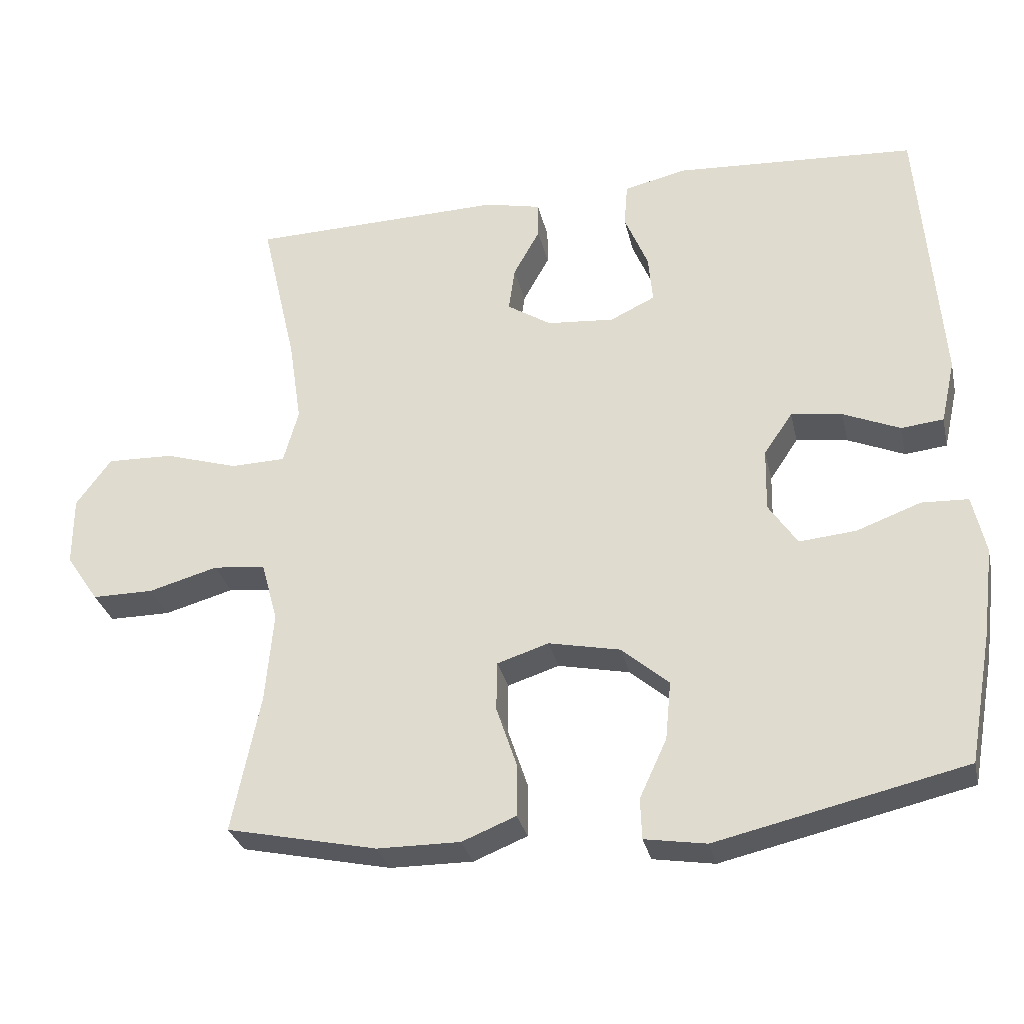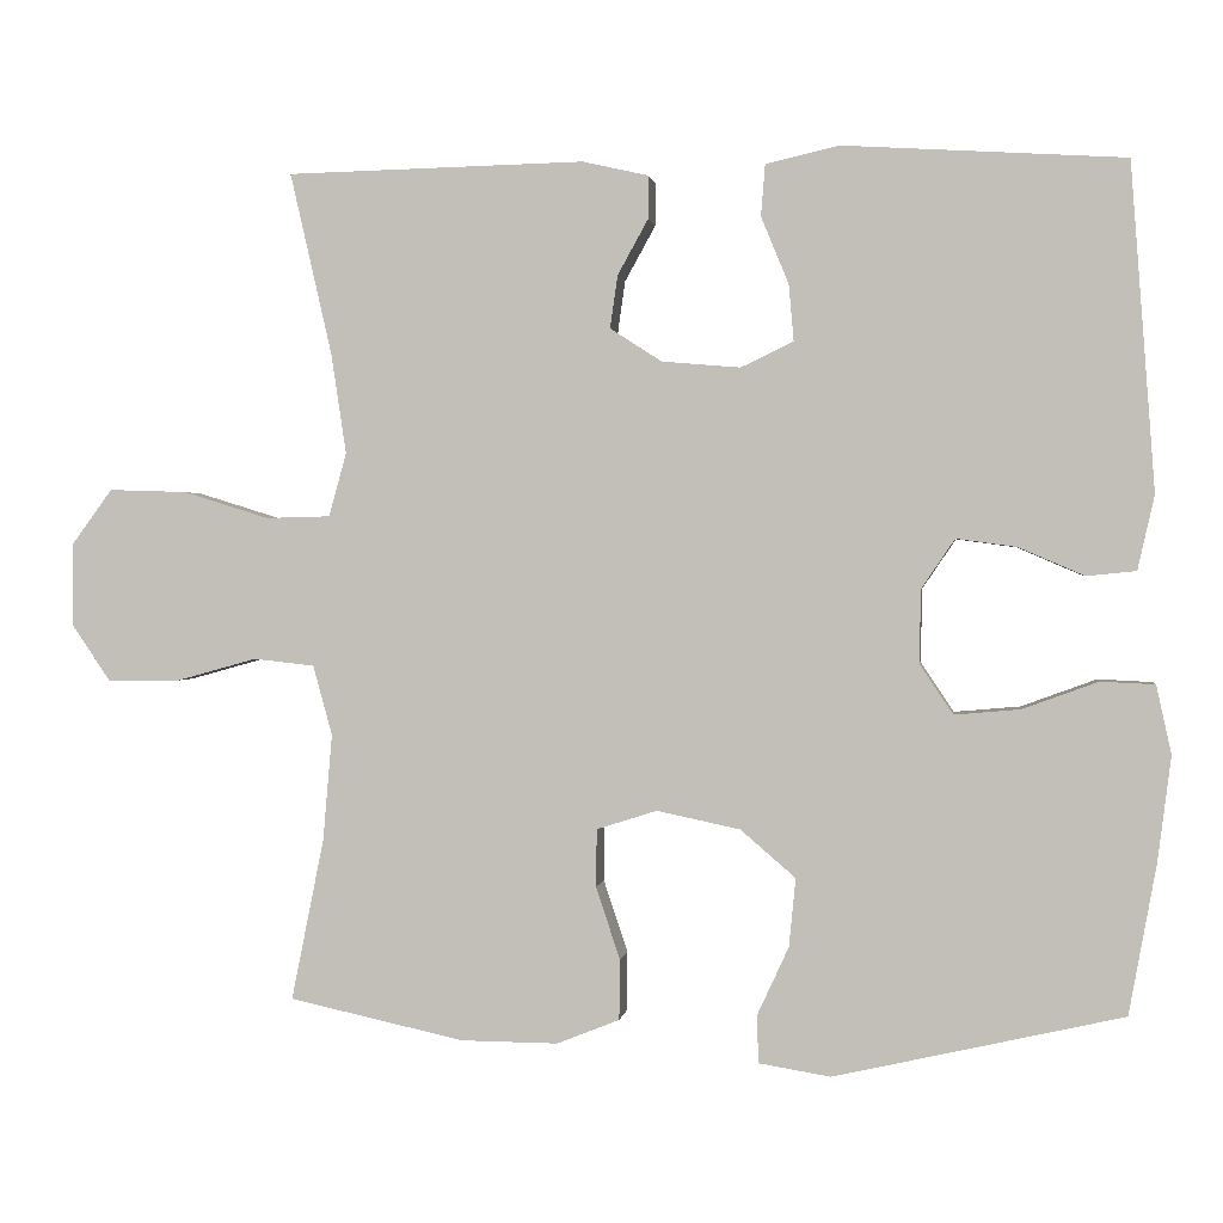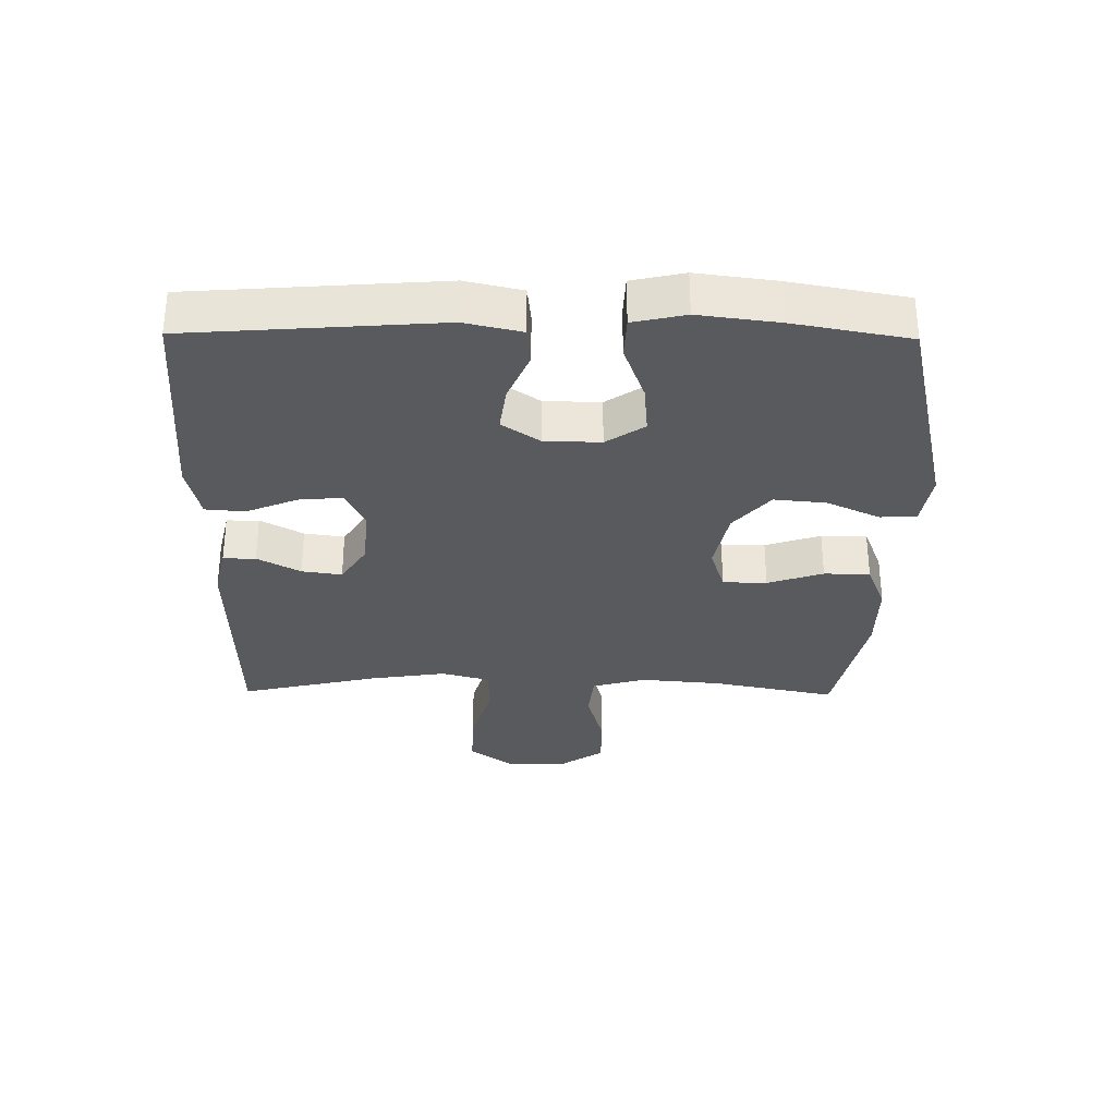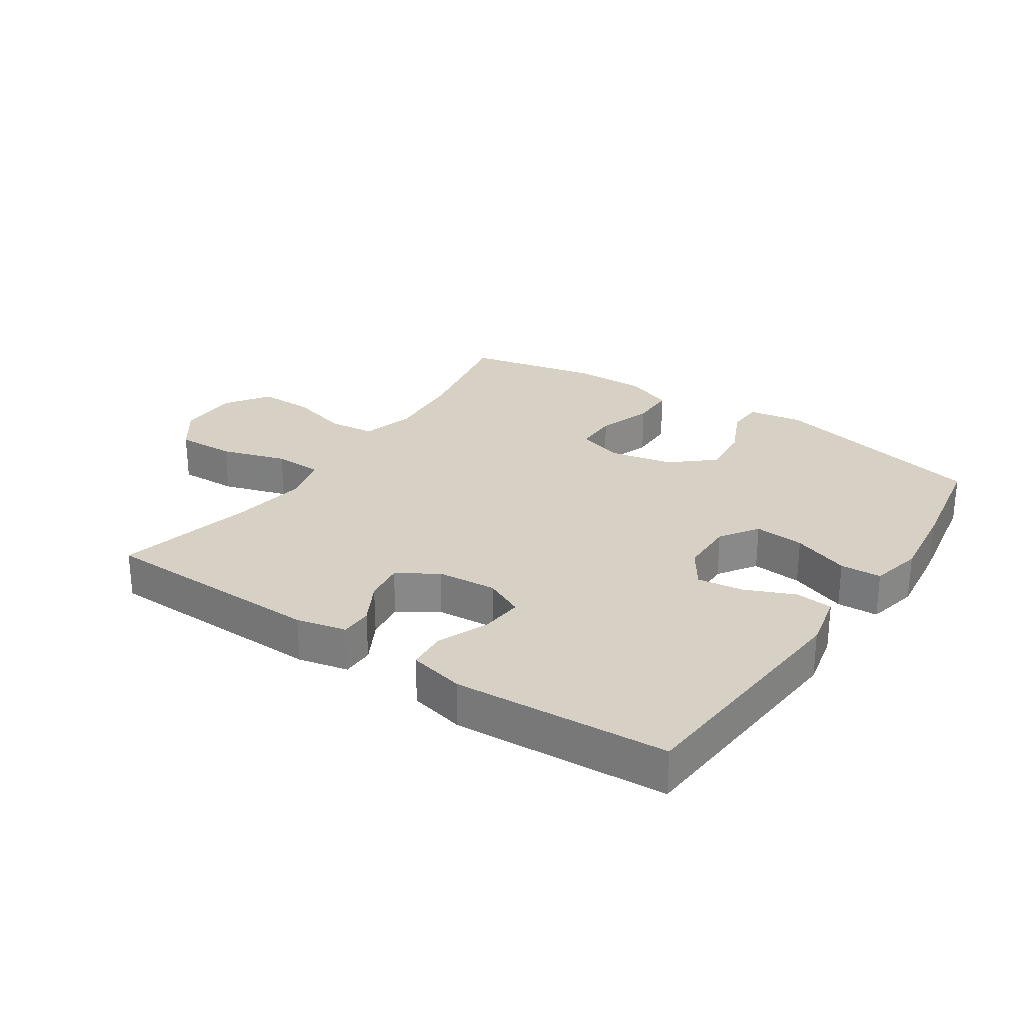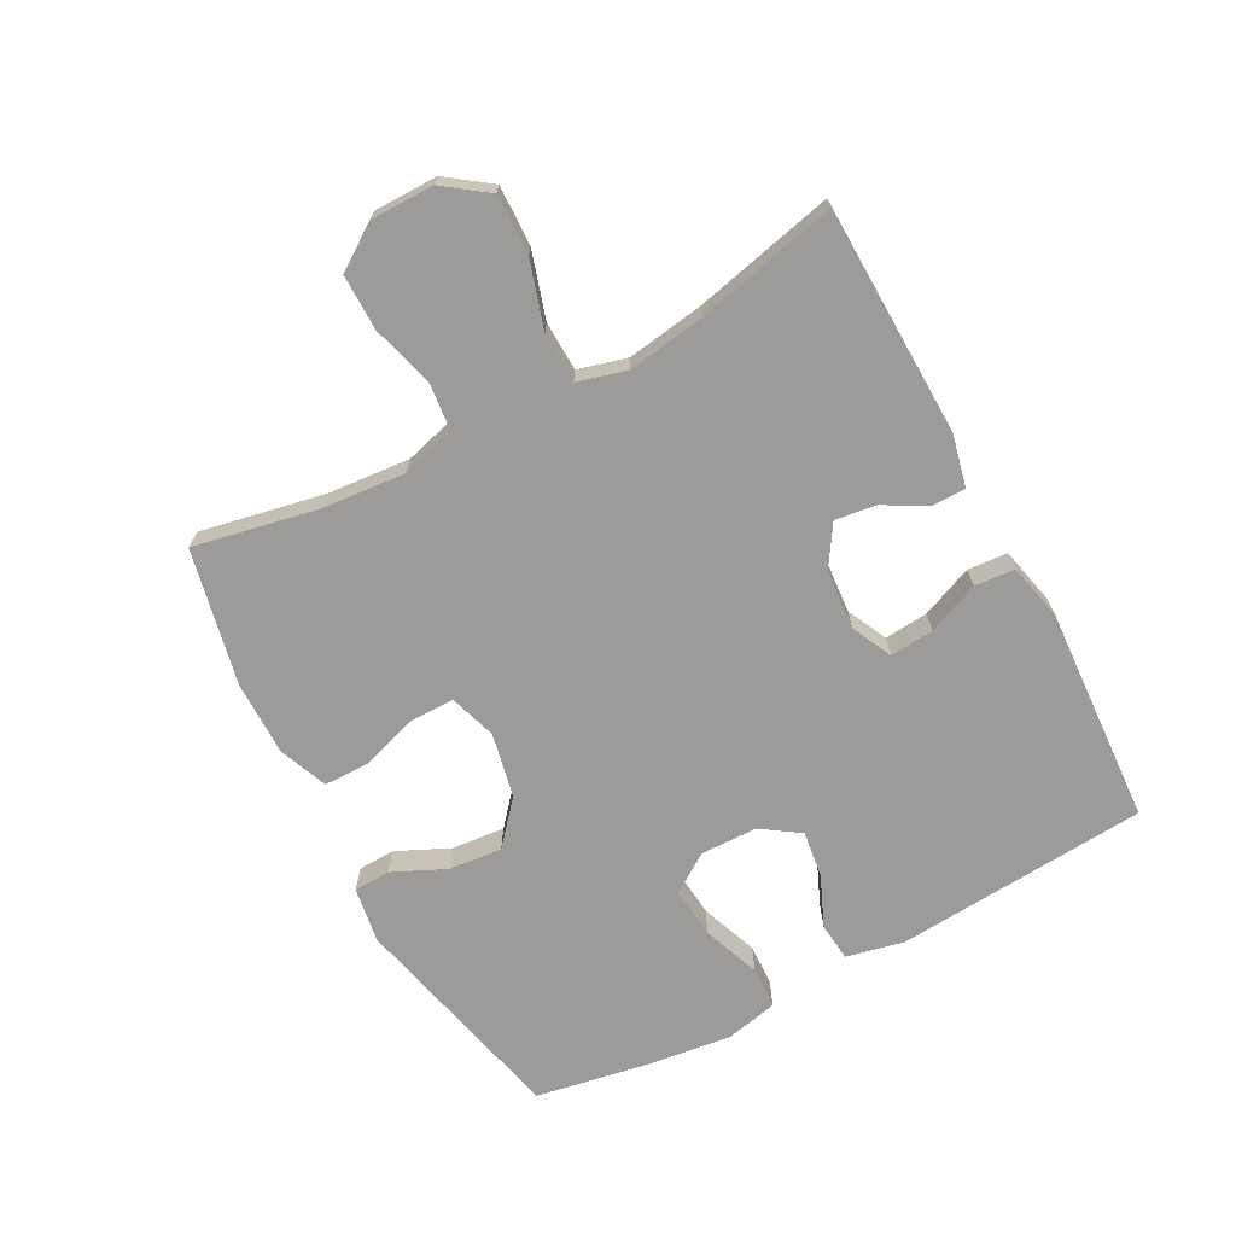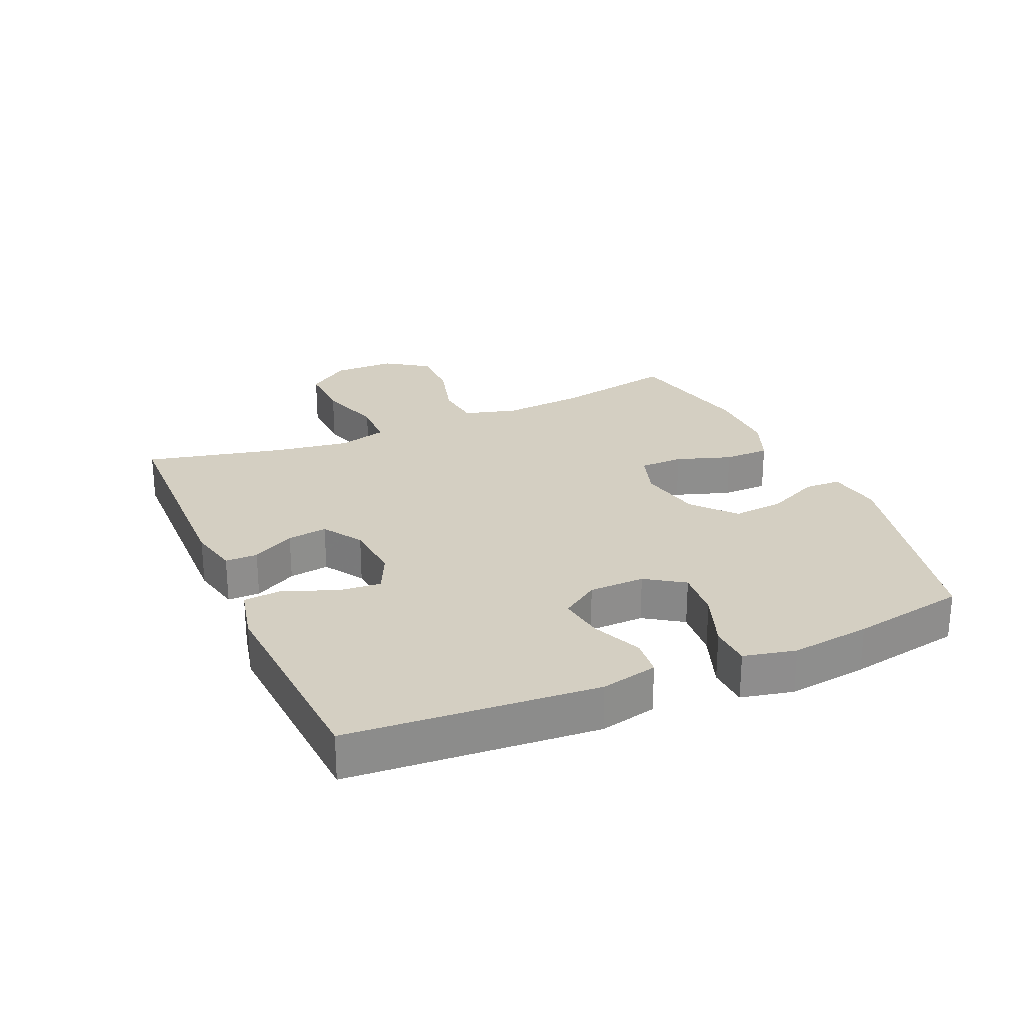
<metadata>
{"format":"obj","ext":"obj","renderer":"f3d","projection":"perspective","resolution":1024,"background":"white","views":[{"elev":-30.6,"azim":12.6,"up":"+Z"},{"elev":0.9,"azim":7.7,"up":"+Z"},{"elev":-31.7,"azim":89.3,"up":"+Y"},{"elev":27.0,"azim":34.0,"up":"+Y"},{"elev":-69.7,"azim":-61.7,"up":"+Y"},{"elev":25.6,"azim":66.4,"up":"+Y"}]}
</metadata>
<code>
v 0.5 0.07 -0.5
v 0.154 0.07 -0.579
v 0.068 0.07 -0.565
v 0.066 0.07 -0.508
v 0.104 0.07 -0.426
v 0.112 0.07 -0.344
v 0.046 0.07 -0.287
v -0.054 0.07 -0.266
v -0.126 0.07 -0.289
v -0.127 0.07 -0.358
v -0.098 0.07 -0.445
v -0.099 0.07 -0.517
v -0.174 0.07 -0.547
v -0.29 0.07 -0.546
v -0.5 0.07 -0.5
v -0.461 0.07 -0.306
v -0.45 0.07 -0.179
v -0.473 0.07 -0.095
v -0.546 0.07 -0.087
v -0.643 0.07 -0.114
v -0.729 0.07 -0.114
v -0.775 0.07 -0.046
v -0.775 0.07 0.052
v -0.726 0.07 0.119
v -0.633 0.07 0.116
v -0.53 0.07 0.084
v -0.453 0.07 0.086
v -0.432 0.07 0.162
v -0.45 0.07 0.282
v -0.5 0.07 0.5
v -0.143 0.07 0.508
v -0.064 0.07 0.49
v -0.064 0.07 0.439
v -0.101 0.07 0.372
v -0.11 0.07 0.309
v -0.048 0.07 0.269
v 0.046 0.07 0.261
v 0.109 0.07 0.291
v 0.103 0.07 0.359
v 0.07 0.07 0.439
v 0.075 0.07 0.501
v 0.163 0.07 0.521
v 0.5 0.07 0.5
v 0.529 0.07 0.109
v 0.509 0.07 0.02
v 0.45 0.07 0.014
v 0.371 0.07 0.048
v 0.299 0.07 0.058
v 0.259 0.07 -0.001
v 0.257 0.07 -0.089
v 0.297 0.07 -0.149
v 0.376 0.07 -0.142
v 0.466 0.07 -0.109
v 0.531 0.07 -0.112
v 0.549 0.07 -0.194
v 0.533 0.07 -0.319
v 0.5 0 -0.5
v 0.154 0 -0.579
v 0.068 0 -0.565
v 0.066 0 -0.508
v 0.104 0 -0.426
v 0.112 0 -0.344
v 0.046 0 -0.287
v -0.054 0 -0.266
v -0.126 0 -0.289
v -0.127 0 -0.358
v -0.098 0 -0.445
v -0.099 0 -0.517
v -0.174 0 -0.547
v -0.29 0 -0.546
v -0.5 0 -0.5
v -0.461 0 -0.306
v -0.45 0 -0.179
v -0.473 0 -0.095
v -0.546 0 -0.087
v -0.643 0 -0.114
v -0.729 0 -0.114
v -0.775 0 -0.046
v -0.775 0 0.052
v -0.726 0 0.119
v -0.633 0 0.116
v -0.53 0 0.084
v -0.453 0 0.086
v -0.432 0 0.162
v -0.45 0 0.282
v -0.5 0 0.5
v -0.143 0 0.508
v -0.064 0 0.49
v -0.064 0 0.439
v -0.101 0 0.372
v -0.11 0 0.309
v -0.048 0 0.269
v 0.046 0 0.261
v 0.109 0 0.291
v 0.103 0 0.359
v 0.07 0 0.439
v 0.075 0 0.501
v 0.163 0 0.521
v 0.5 0 0.5
v 0.529 0 0.109
v 0.509 0 0.02
v 0.45 0 0.014
v 0.371 0 0.048
v 0.299 0 0.058
v 0.259 0 -0.001
v 0.257 0 -0.089
v 0.297 0 -0.149
v 0.376 0 -0.142
v 0.466 0 -0.109
v 0.531 0 -0.112
v 0.549 0 -0.194
v 0.533 0 -0.319
f 3 4 5
f 2 3 5
f 1 2 5
f 56 1 5
f 55 56 5
f 54 55 5
f 53 54 5
f 52 53 5
f 51 52 5 6
f 50 51 6 7
f 49 50 7 8
f 48 49 8 9
f 45 46 47
f 44 45 47
f 43 44 47
f 42 43 47
f 41 42 47
f 40 41 47
f 39 40 47
f 38 39 47 48
f 37 38 48 9
f 32 33 34
f 31 32 34
f 30 31 34
f 29 30 34
f 28 29 34 35
f 27 28 35 36
f 24 25 26
f 23 24 26
f 22 23 26
f 21 22 26
f 20 21 26
f 19 20 26
f 18 19 26 27
f 36 37 9
f 27 36 9
f 18 27 9
f 17 18 9
f 14 15 16
f 13 14 16
f 12 13 16
f 11 12 16
f 10 11 16
f 9 10 16 17
f 61 60 59
f 61 59 58
f 61 58 57
f 61 57 112
f 61 112 111
f 61 111 110
f 61 110 109
f 61 109 108
f 62 61 108 107
f 63 62 107 106
f 64 63 106 105
f 65 64 105 104
f 103 102 101
f 103 101 100
f 103 100 99
f 103 99 98
f 103 98 97
f 103 97 96
f 103 96 95
f 104 103 95 94
f 65 104 94 93
f 90 89 88
f 90 88 87
f 90 87 86
f 90 86 85
f 91 90 85 84
f 92 91 84 83
f 82 81 80
f 82 80 79
f 82 79 78
f 82 78 77
f 82 77 76
f 82 76 75
f 83 82 75 74
f 65 93 92
f 65 92 83
f 65 83 74
f 65 74 73
f 72 71 70
f 72 70 69
f 72 69 68
f 72 68 67
f 72 67 66
f 73 72 66 65
f 1 57 58 2
f 2 58 59 3
f 3 59 60 4
f 4 60 61 5
f 5 61 62 6
f 6 62 63 7
f 7 63 64 8
f 8 64 65 9
f 9 65 66 10
f 10 66 67 11
f 11 67 68 12
f 12 68 69 13
f 13 69 70 14
f 14 70 71 15
f 15 71 72 16
f 16 72 73 17
f 17 73 74 18
f 18 74 75 19
f 19 75 76 20
f 20 76 77 21
f 21 77 78 22
f 22 78 79 23
f 23 79 80 24
f 24 80 81 25
f 25 81 82 26
f 26 82 83 27
f 27 83 84 28
f 28 84 85 29
f 29 85 86 30
f 30 86 87 31
f 31 87 88 32
f 32 88 89 33
f 33 89 90 34
f 34 90 91 35
f 35 91 92 36
f 36 92 93 37
f 37 93 94 38
f 38 94 95 39
f 39 95 96 40
f 40 96 97 41
f 41 97 98 42
f 42 98 99 43
f 43 99 100 44
f 44 100 101 45
f 45 101 102 46
f 46 102 103 47
f 47 103 104 48
f 48 104 105 49
f 49 105 106 50
f 50 106 107 51
f 51 107 108 52
f 52 108 109 53
f 53 109 110 54
f 54 110 111 55
f 55 111 112 56
f 56 112 57 1

</code>
